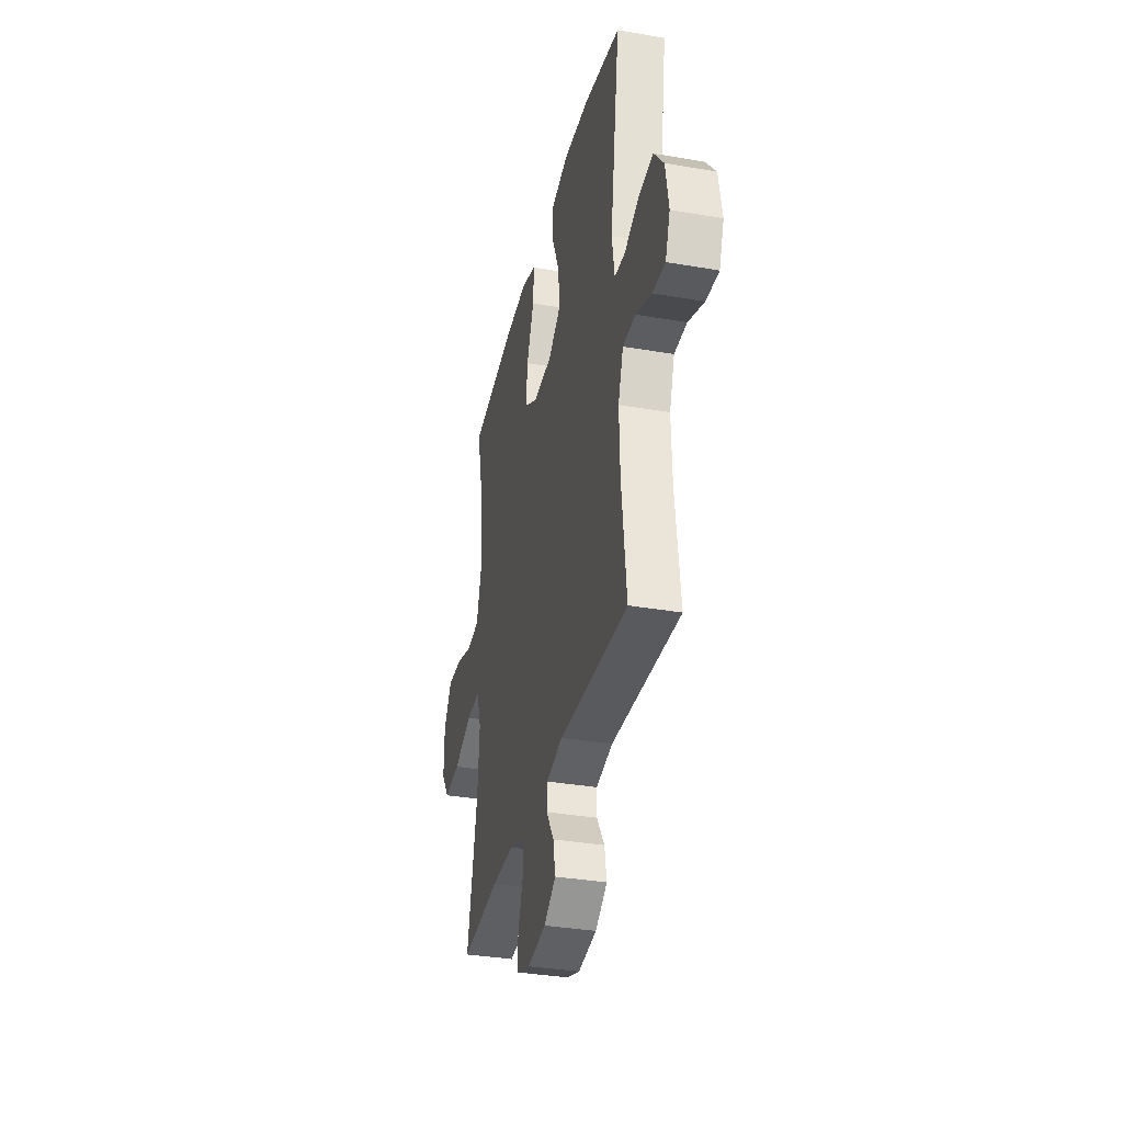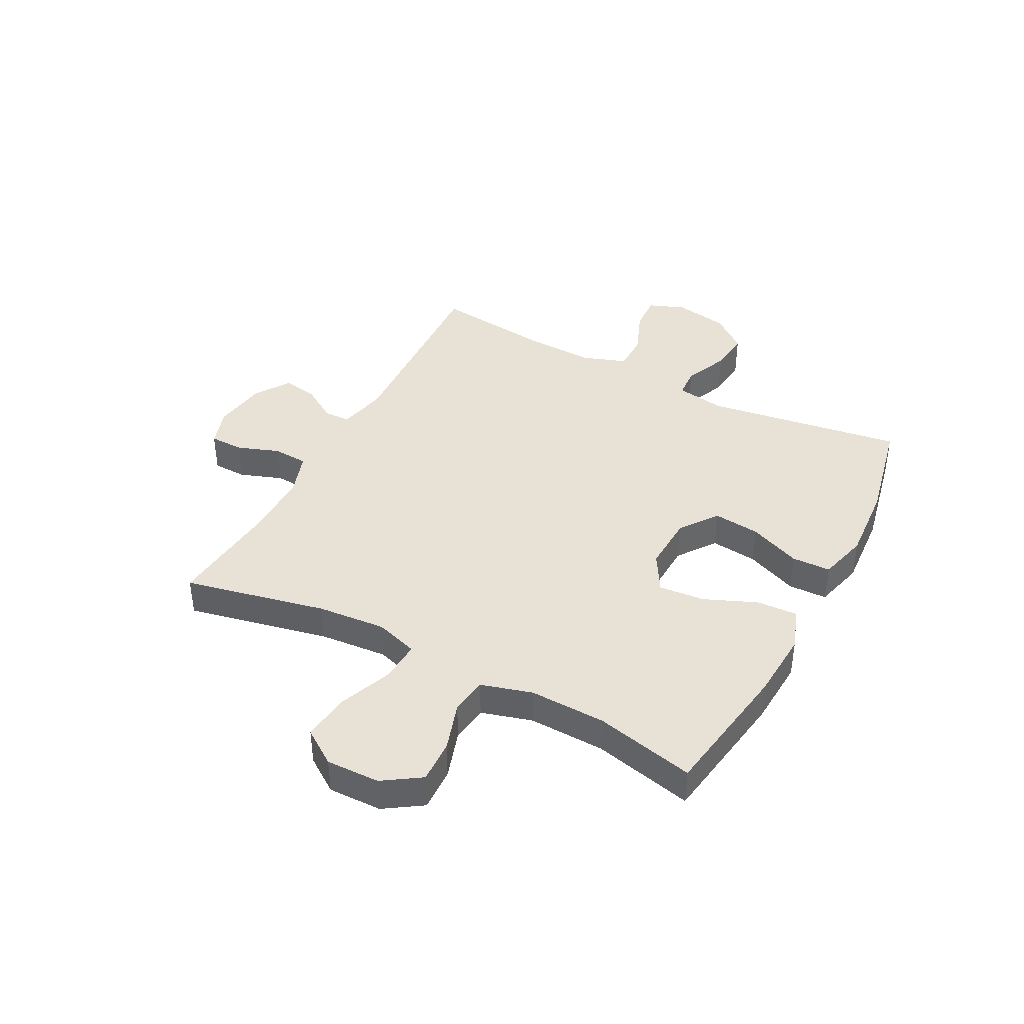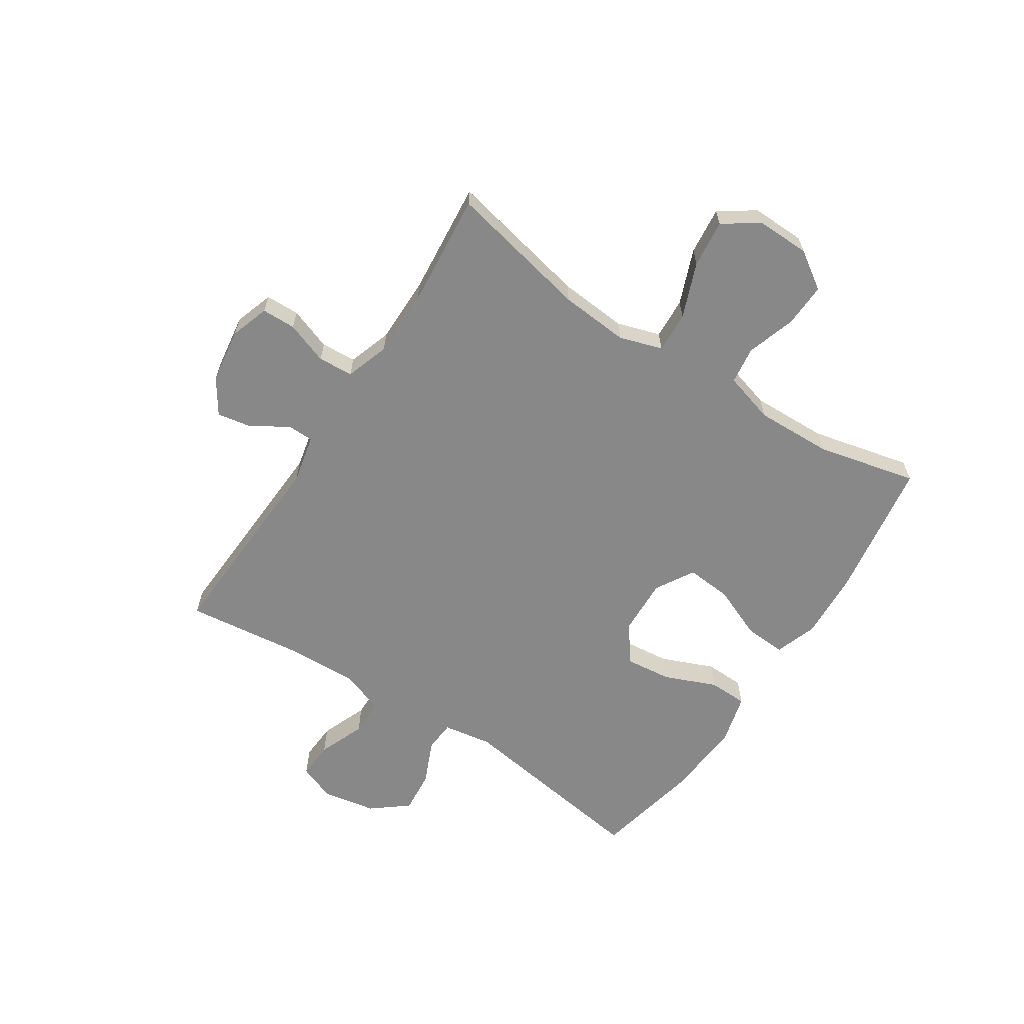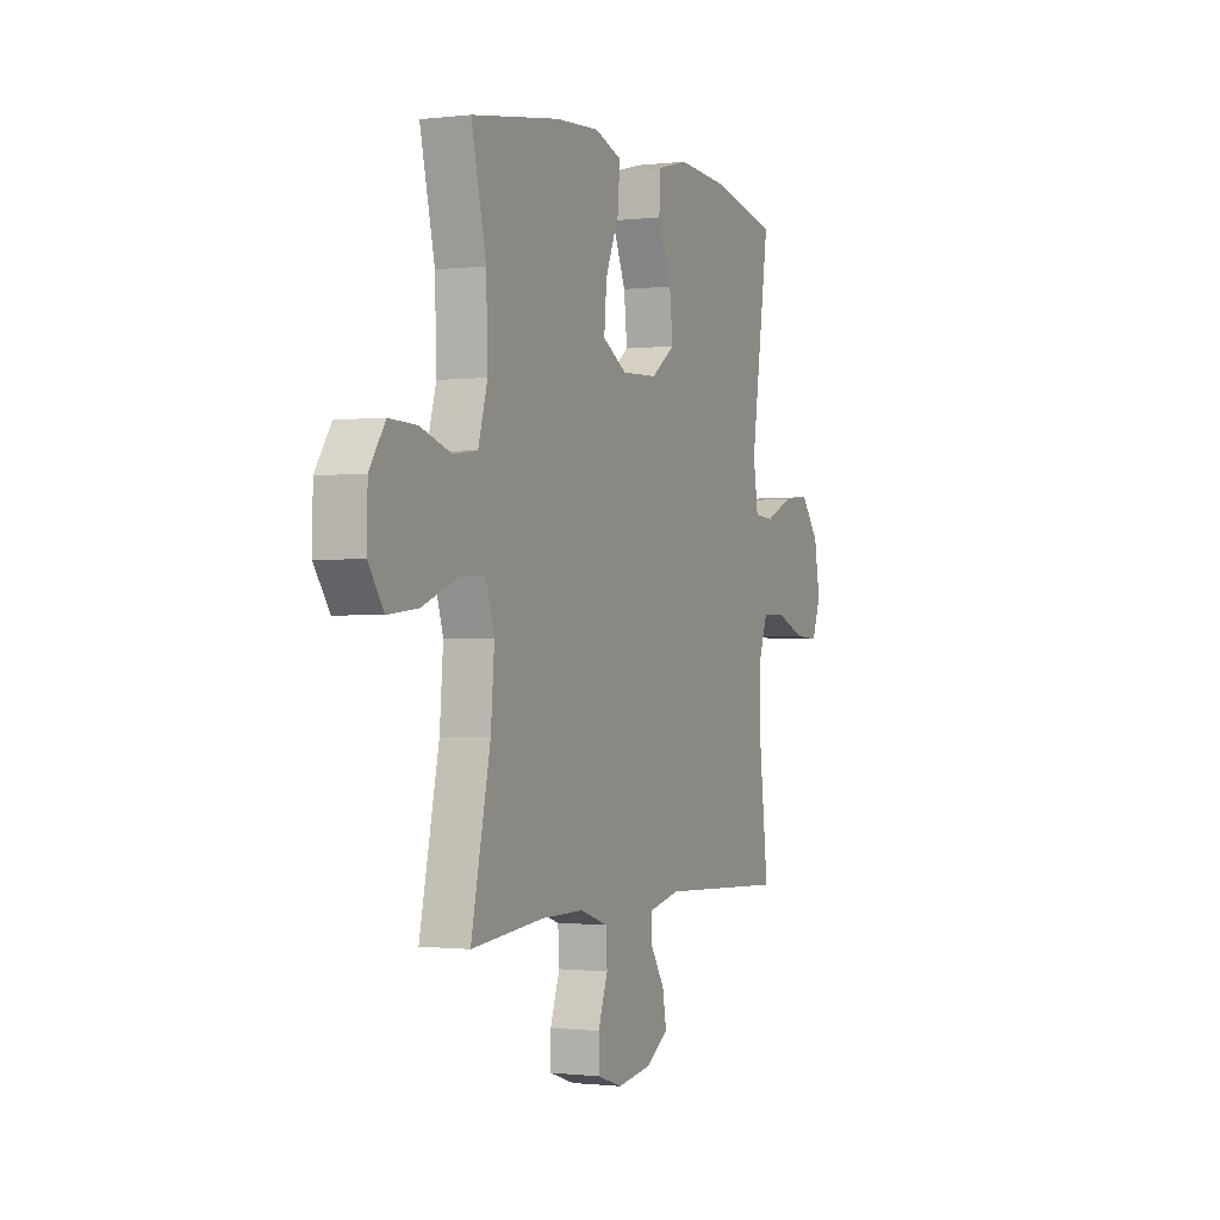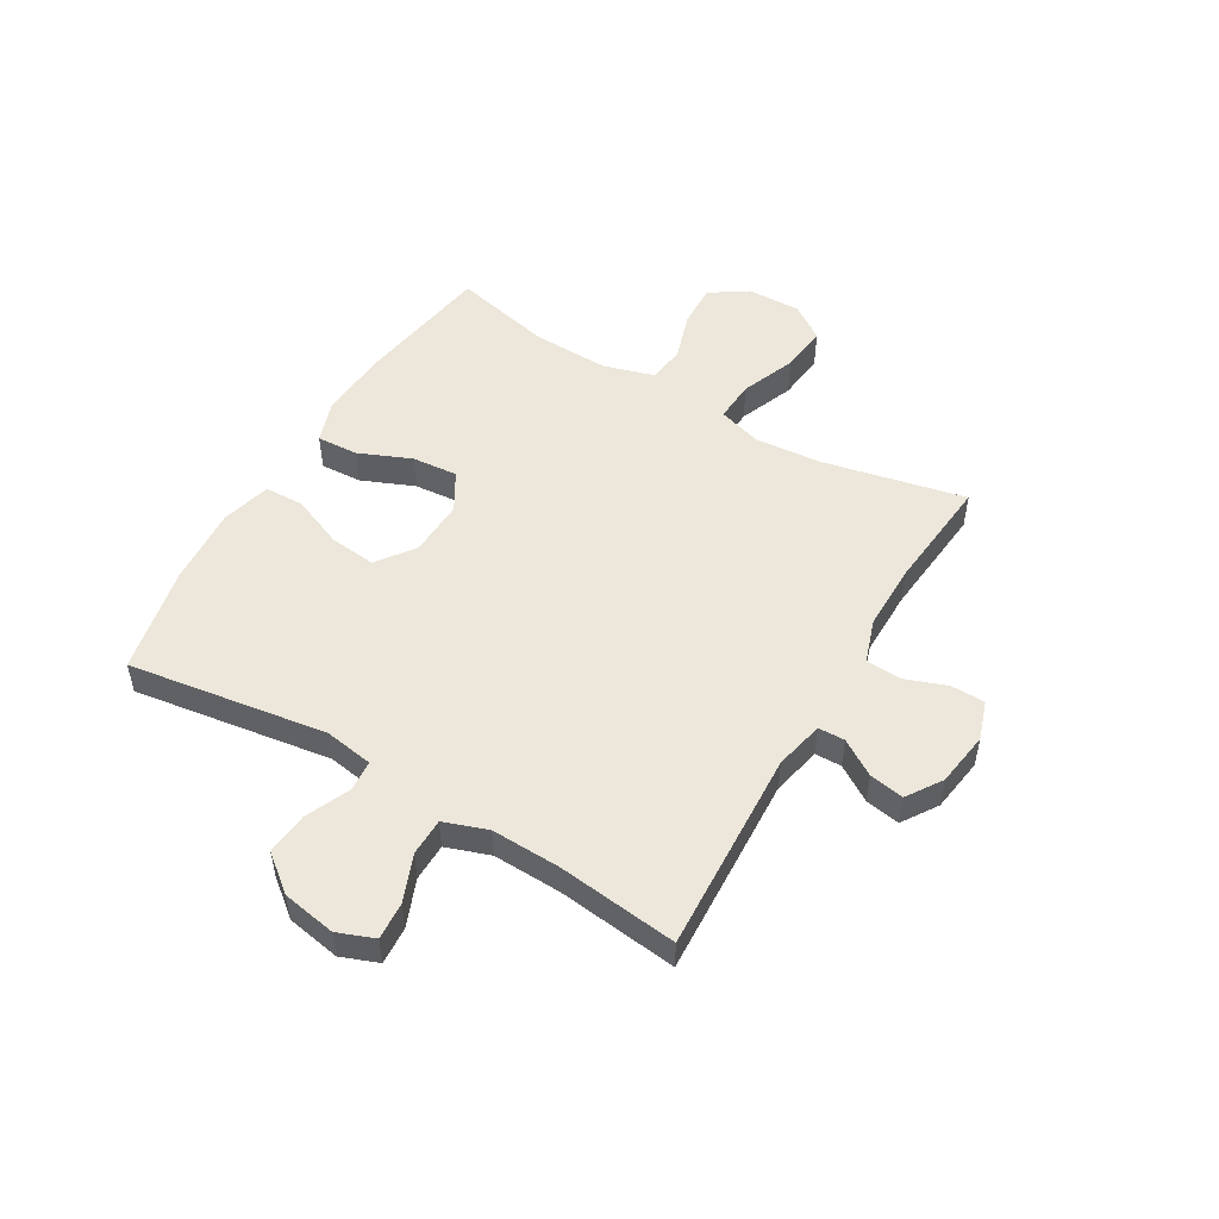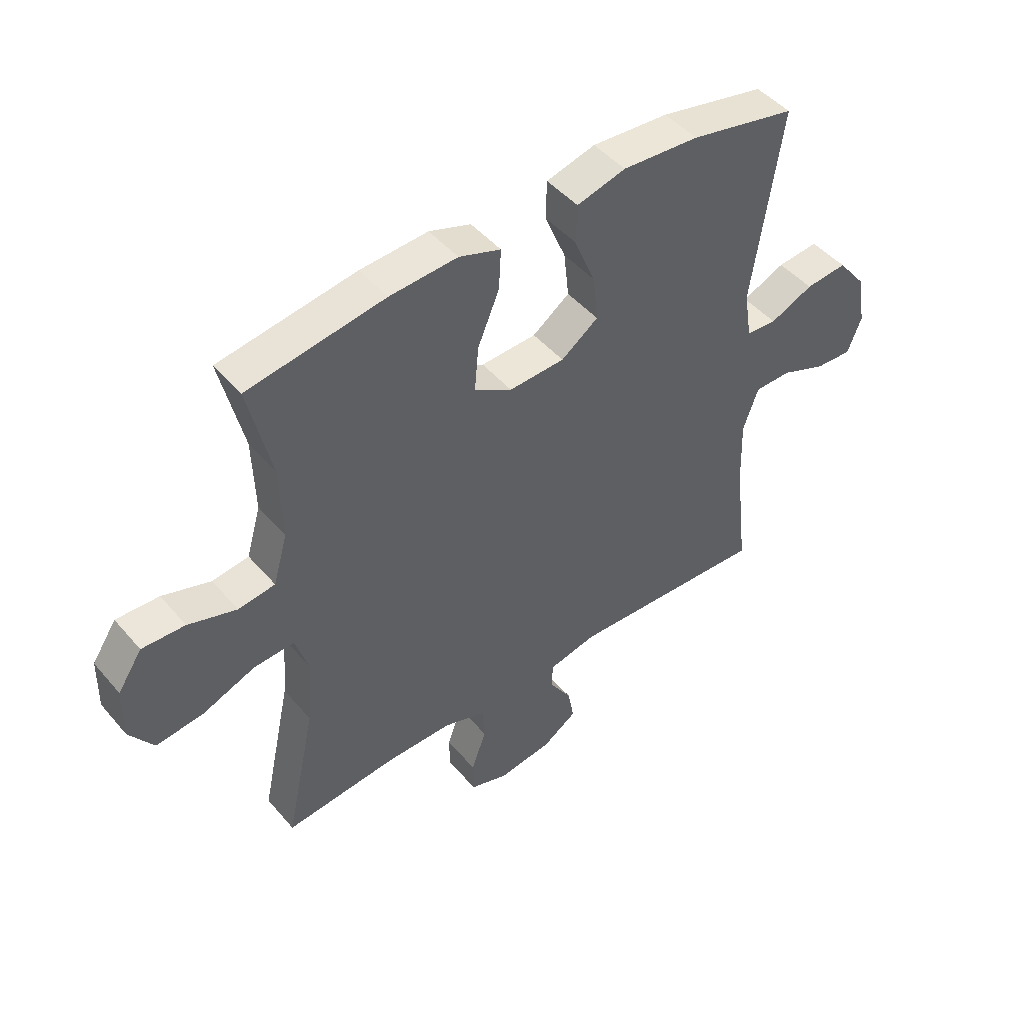
<metadata>
{"format":"obj","ext":"obj","renderer":"f3d","projection":"perspective","resolution":1024,"background":"white","views":[{"elev":-34.5,"azim":76.9,"up":"+Z"},{"elev":40.5,"azim":-62.2,"up":"+Y"},{"elev":-62.8,"azim":-123.1,"up":"+Y"},{"elev":-0.8,"azim":-66.1,"up":"+Z"},{"elev":51.2,"azim":120.5,"up":"+Y"},{"elev":47.0,"azim":-38.2,"up":"+Z"}]}
</metadata>
<code>
v 0.5 0.07 -0.5
v 0.141 0.07 -0.482
v 0.054 0.07 -0.501
v 0.053 0.07 -0.548
v 0.093 0.07 -0.611
v 0.104 0.07 -0.672
v 0.042 0.07 -0.713
v -0.055 0.07 -0.727
v -0.124 0.07 -0.704
v -0.125 0.07 -0.644
v -0.098 0.07 -0.569
v -0.102 0.07 -0.507
v -0.179 0.07 -0.481
v -0.297 0.07 -0.481
v -0.5 0.07 -0.5
v -0.446 0.07 -0.249
v -0.436 0.07 -0.128
v -0.46 0.07 -0.052
v -0.533 0.07 -0.056
v -0.63 0.07 -0.094
v -0.714 0.07 -0.103
v -0.757 0.07 -0.041
v -0.755 0.07 0.054
v -0.711 0.07 0.12
v -0.634 0.07 0.117
v -0.547 0.07 0.089
v -0.481 0.07 0.098
v -0.455 0.07 0.188
v -0.459 0.07 0.323
v -0.5 0.07 0.5
v -0.254 0.07 0.538
v -0.132 0.07 0.545
v -0.057 0.07 0.519
v -0.061 0.07 0.446
v -0.1 0.07 0.353
v -0.107 0.07 0.272
v -0.039 0.07 0.232
v 0.061 0.07 0.236
v 0.128 0.07 0.284
v 0.119 0.07 0.367
v 0.081 0.07 0.459
v 0.083 0.07 0.528
v 0.171 0.07 0.551
v 0.309 0.07 0.541
v 0.5 0.07 0.5
v 0.448 0.07 0.149
v 0.462 0.07 0.062
v 0.517 0.07 0.058
v 0.595 0.07 0.092
v 0.67 0.07 0.099
v 0.721 0.07 0.035
v 0.738 0.07 -0.06
v 0.713 0.07 -0.125
v 0.647 0.07 -0.121
v 0.564 0.07 -0.088
v 0.498 0.07 -0.089
v 0.471 0.07 -0.166
v 0.475 0.07 -0.288
v 0.5 0 -0.5
v 0.141 0 -0.482
v 0.054 0 -0.501
v 0.053 0 -0.548
v 0.093 0 -0.611
v 0.104 0 -0.672
v 0.042 0 -0.713
v -0.055 0 -0.727
v -0.124 0 -0.704
v -0.125 0 -0.644
v -0.098 0 -0.569
v -0.102 0 -0.507
v -0.179 0 -0.481
v -0.297 0 -0.481
v -0.5 0 -0.5
v -0.446 0 -0.249
v -0.436 0 -0.128
v -0.46 0 -0.052
v -0.533 0 -0.056
v -0.63 0 -0.094
v -0.714 0 -0.103
v -0.757 0 -0.041
v -0.755 0 0.054
v -0.711 0 0.12
v -0.634 0 0.117
v -0.547 0 0.089
v -0.481 0 0.098
v -0.455 0 0.188
v -0.459 0 0.323
v -0.5 0 0.5
v -0.254 0 0.538
v -0.132 0 0.545
v -0.057 0 0.519
v -0.061 0 0.446
v -0.1 0 0.353
v -0.107 0 0.272
v -0.039 0 0.232
v 0.061 0 0.236
v 0.128 0 0.284
v 0.119 0 0.367
v 0.081 0 0.459
v 0.083 0 0.528
v 0.171 0 0.551
v 0.309 0 0.541
v 0.5 0 0.5
v 0.448 0 0.149
v 0.462 0 0.062
v 0.517 0 0.058
v 0.595 0 0.092
v 0.67 0 0.099
v 0.721 0 0.035
v 0.738 0 -0.06
v 0.713 0 -0.125
v 0.647 0 -0.121
v 0.564 0 -0.088
v 0.498 0 -0.089
v 0.471 0 -0.166
v 0.475 0 -0.288
f 53 54 55
f 52 53 55
f 51 52 55
f 50 51 55
f 49 50 55
f 48 49 55
f 47 48 55 56
f 44 45 46
f 43 44 46
f 42 43 46
f 41 42 46
f 40 41 46
f 39 40 46 47
f 47 56 57
f 39 47 57
f 38 39 57
f 33 34 35
f 32 33 35
f 31 32 35
f 30 31 35
f 29 30 35
f 28 29 35 36
f 27 28 36 37
f 24 25 26
f 23 24 26
f 22 23 26
f 21 22 26
f 20 21 26
f 19 20 26
f 18 19 26 27
f 38 57 58
f 37 38 58
f 27 37 58
f 18 27 58
f 17 18 58
f 9 10 11
f 8 9 11
f 7 8 11
f 6 7 11
f 5 6 11
f 4 5 11
f 3 4 11 12
f 2 3 12 13
f 58 1 2
f 17 58 2
f 16 17 2
f 16 2 13
f 16 13 14
f 14 15 16
f 113 112 111
f 113 111 110
f 113 110 109
f 113 109 108
f 113 108 107
f 113 107 106
f 114 113 106 105
f 104 103 102
f 104 102 101
f 104 101 100
f 104 100 99
f 104 99 98
f 105 104 98 97
f 115 114 105
f 115 105 97
f 115 97 96
f 93 92 91
f 93 91 90
f 93 90 89
f 93 89 88
f 93 88 87
f 94 93 87 86
f 95 94 86 85
f 84 83 82
f 84 82 81
f 84 81 80
f 84 80 79
f 84 79 78
f 84 78 77
f 85 84 77 76
f 116 115 96
f 116 96 95
f 116 95 85
f 116 85 76
f 116 76 75
f 69 68 67
f 69 67 66
f 69 66 65
f 69 65 64
f 69 64 63
f 69 63 62
f 70 69 62 61
f 71 70 61 60
f 60 59 116
f 60 116 75
f 60 75 74
f 71 60 74
f 72 71 74
f 74 73 72
f 1 59 60 2
f 2 60 61 3
f 3 61 62 4
f 4 62 63 5
f 5 63 64 6
f 6 64 65 7
f 7 65 66 8
f 8 66 67 9
f 9 67 68 10
f 10 68 69 11
f 11 69 70 12
f 12 70 71 13
f 13 71 72 14
f 14 72 73 15
f 15 73 74 16
f 16 74 75 17
f 17 75 76 18
f 18 76 77 19
f 19 77 78 20
f 20 78 79 21
f 21 79 80 22
f 22 80 81 23
f 23 81 82 24
f 24 82 83 25
f 25 83 84 26
f 26 84 85 27
f 27 85 86 28
f 28 86 87 29
f 29 87 88 30
f 30 88 89 31
f 31 89 90 32
f 32 90 91 33
f 33 91 92 34
f 34 92 93 35
f 35 93 94 36
f 36 94 95 37
f 37 95 96 38
f 38 96 97 39
f 39 97 98 40
f 40 98 99 41
f 41 99 100 42
f 42 100 101 43
f 43 101 102 44
f 44 102 103 45
f 45 103 104 46
f 46 104 105 47
f 47 105 106 48
f 48 106 107 49
f 49 107 108 50
f 50 108 109 51
f 51 109 110 52
f 52 110 111 53
f 53 111 112 54
f 54 112 113 55
f 55 113 114 56
f 56 114 115 57
f 57 115 116 58
f 58 116 59 1

</code>
